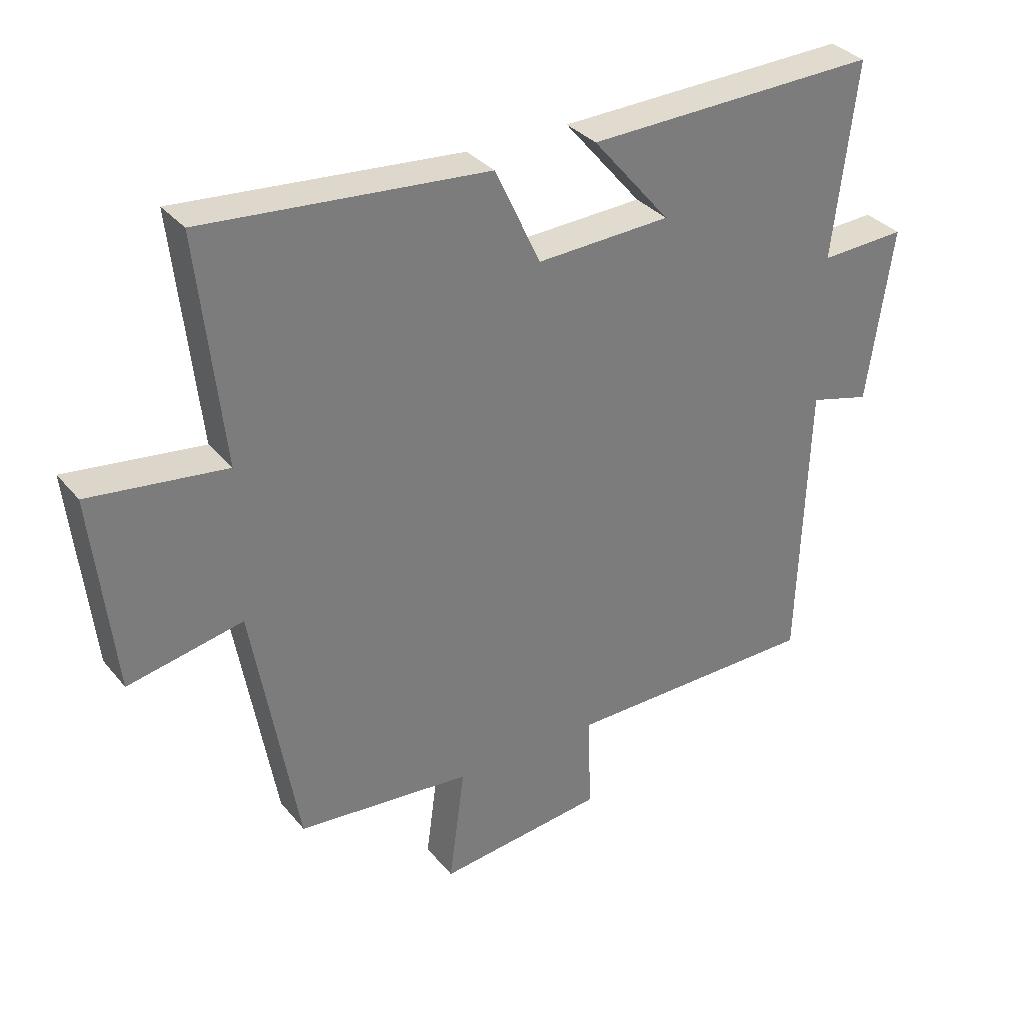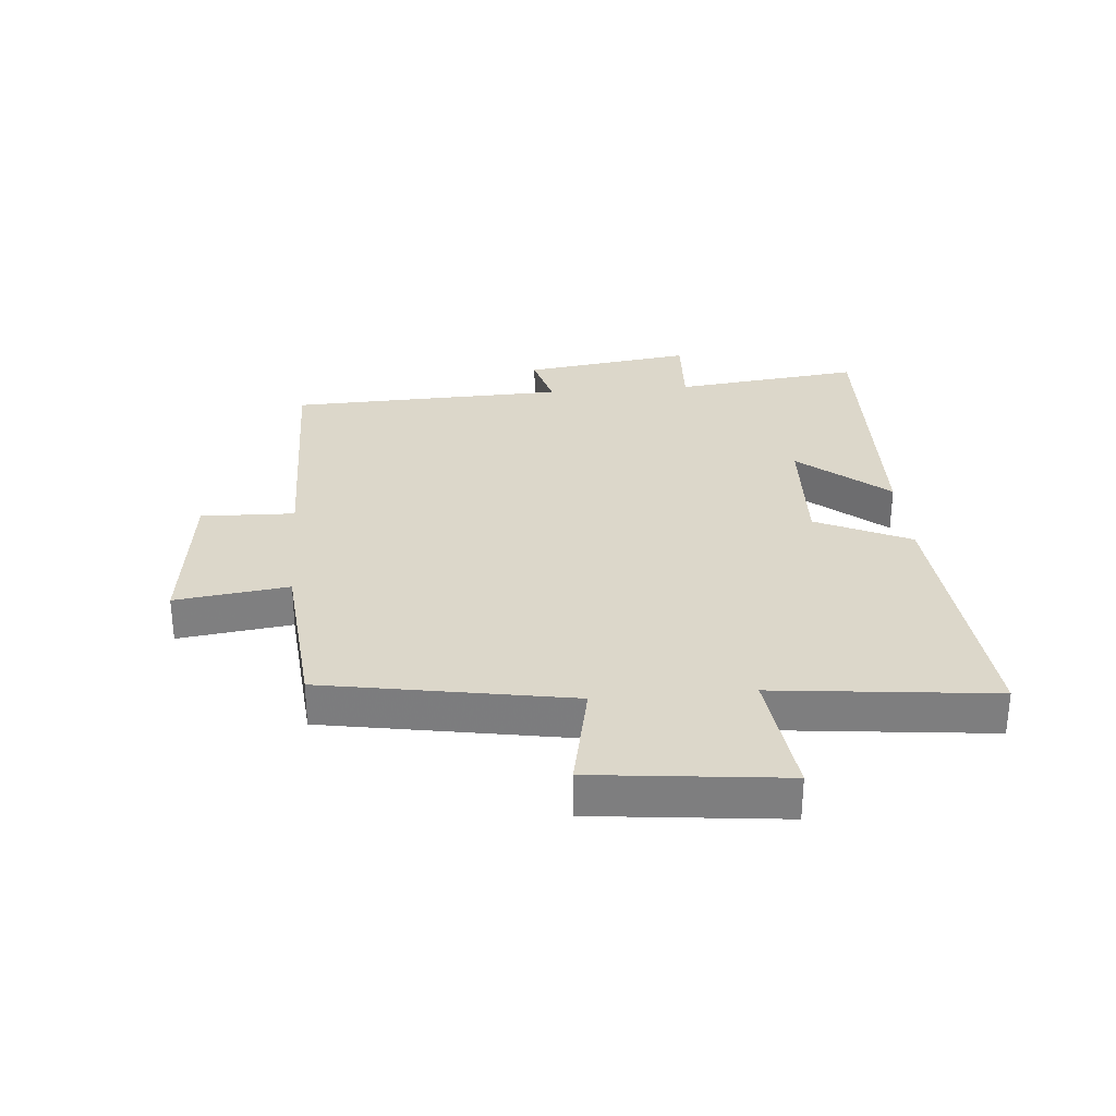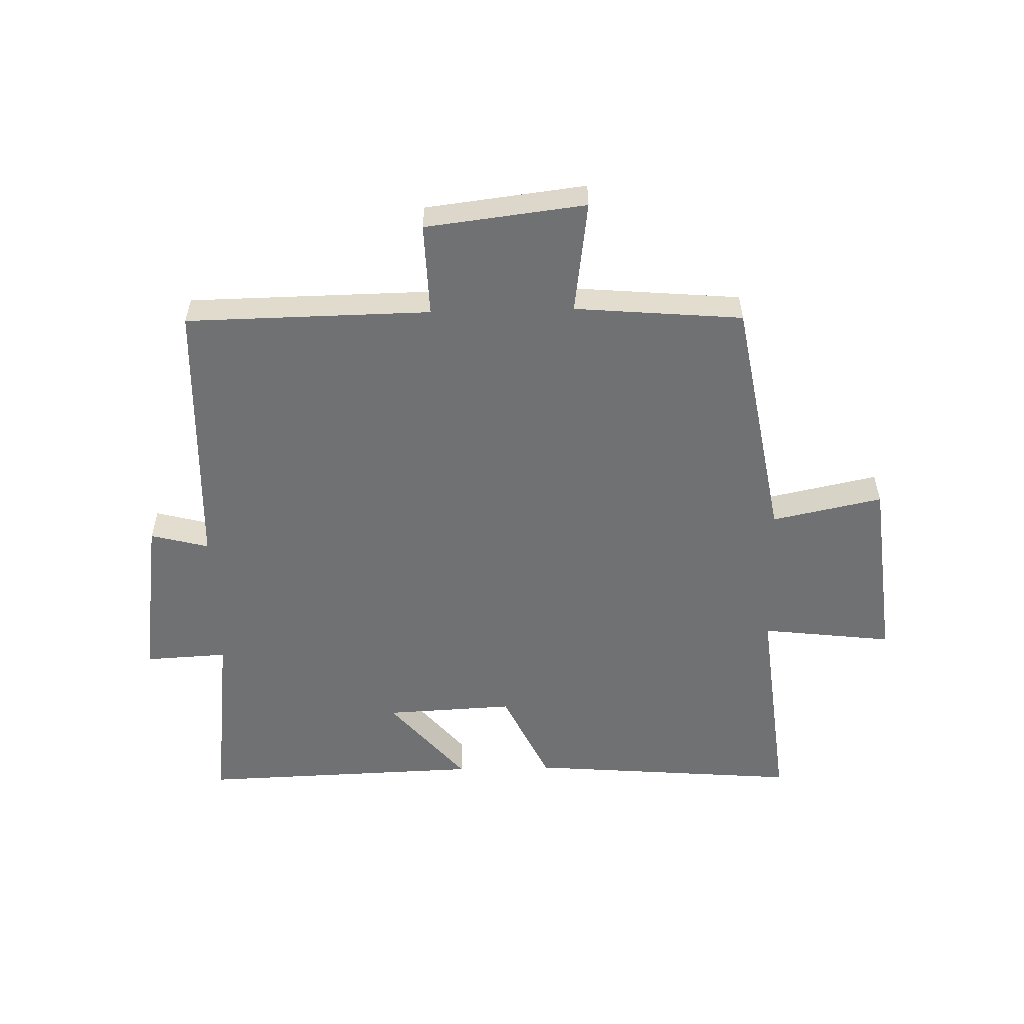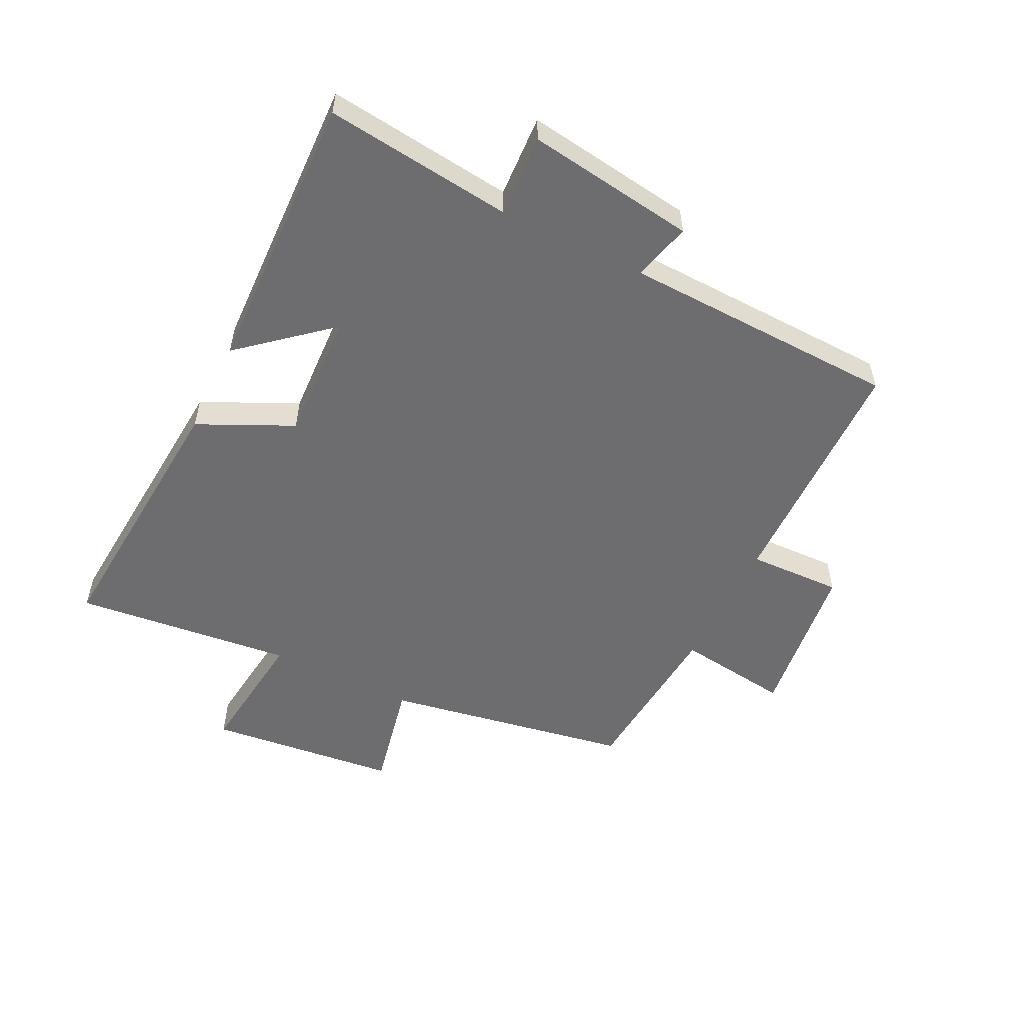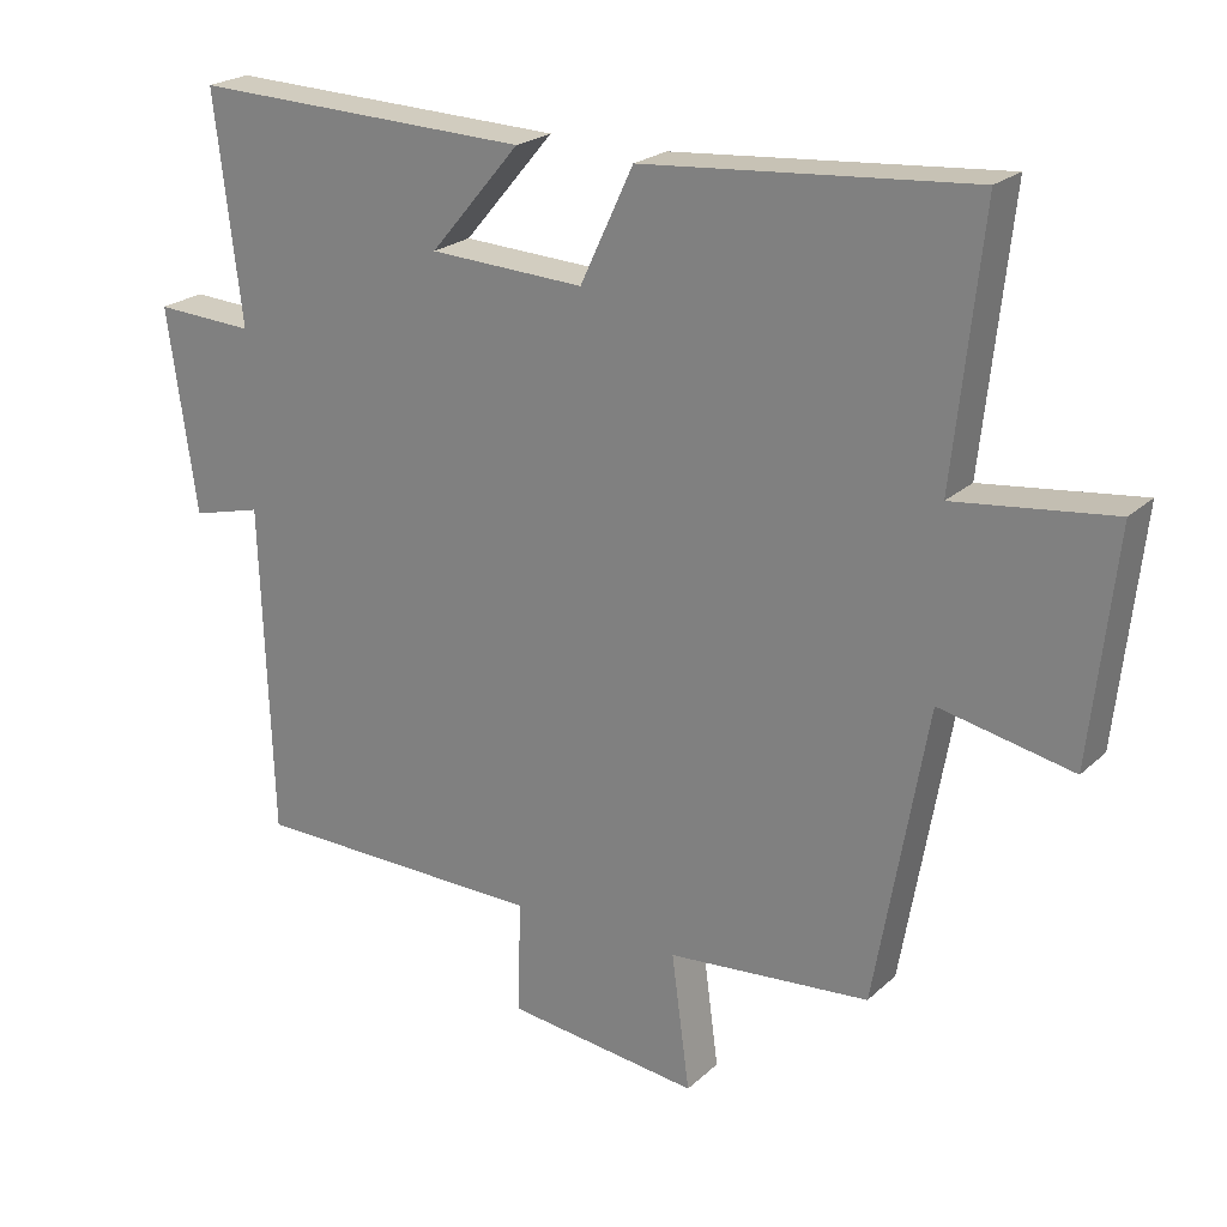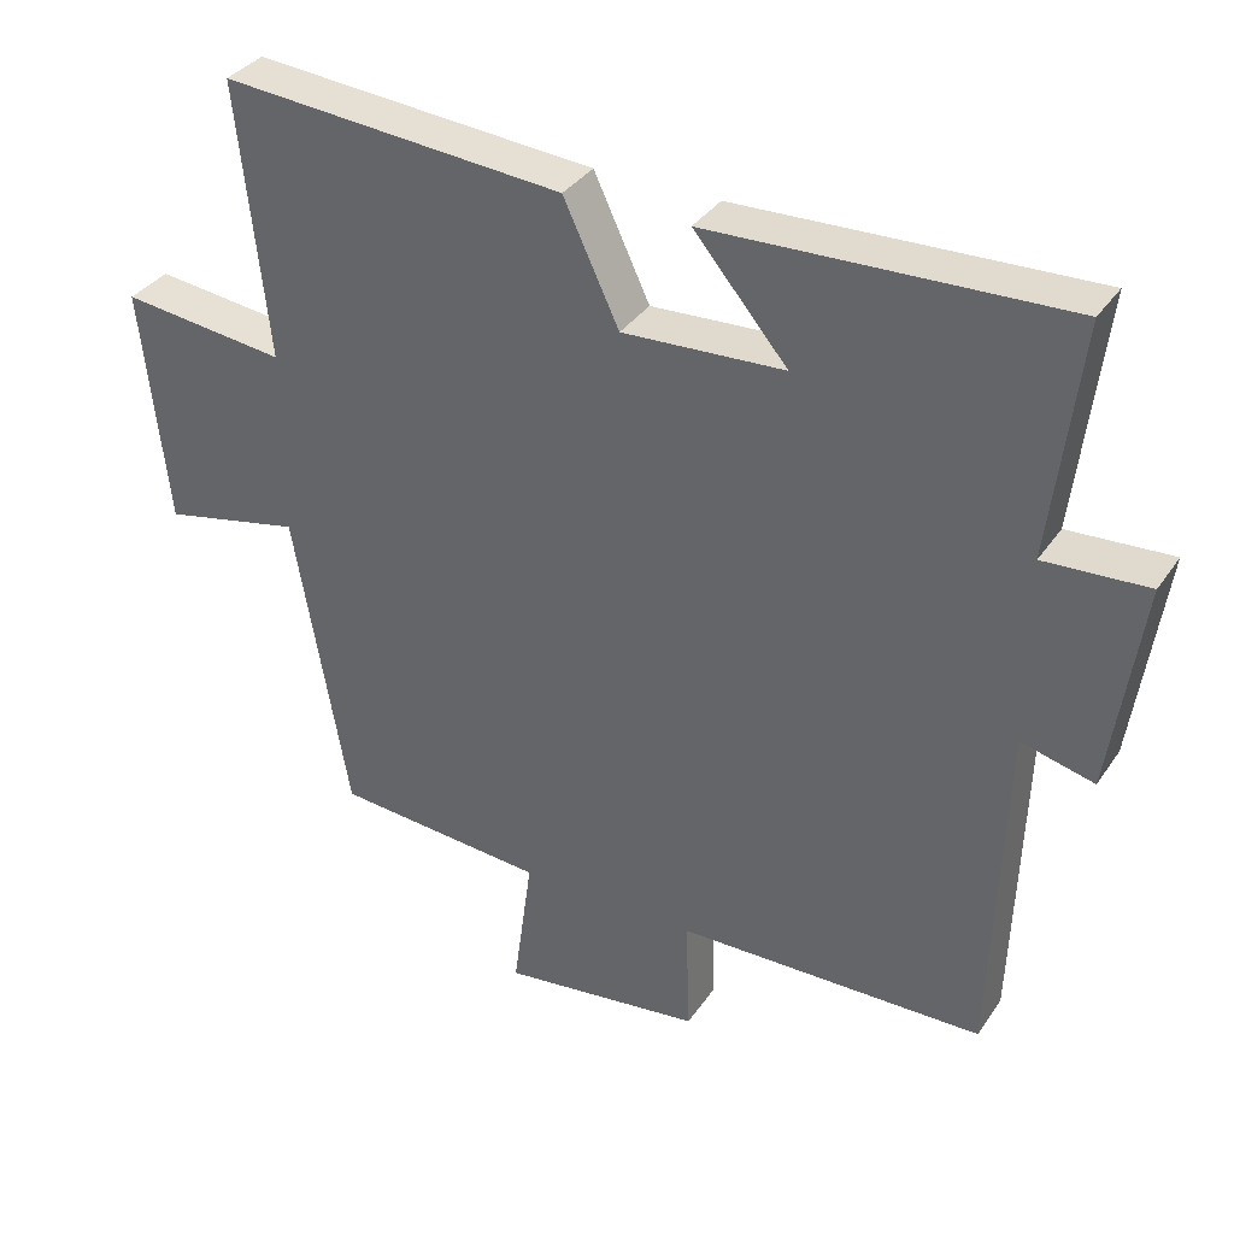
<metadata>
{"format":"obj","ext":"obj","renderer":"f3d","projection":"perspective","resolution":1024,"background":"white","views":[{"elev":33.1,"azim":-32.9,"up":"+Z"},{"elev":30.4,"azim":-94.9,"up":"+Y"},{"elev":-55.2,"azim":-178.5,"up":"+Y"},{"elev":-54.1,"azim":63.8,"up":"+Y"},{"elev":22.5,"azim":-146.5,"up":"+Z"},{"elev":34.9,"azim":29.4,"up":"+Z"}]}
</metadata>
<code>
v 0.537 0.07 0.515
v 0.5 0.07 0.207
v 0.636 0.07 0.214
v 0.596 0.07 -0.064
v 0.5 0.07 -0.039
v 0.485 0.07 -0.494
v 0.082 0.07 -0.5
v 0.087 0.07 -0.654
v -0.177 0.07 -0.686
v -0.152 0.07 -0.5
v -0.429 0.07 -0.476
v -0.5 0.07 -0.071
v -0.682 0.07 -0.109
v -0.716 0.07 0.203
v -0.5 0.07 0.177
v -0.539 0.07 0.537
v -0.09 0.07 0.5
v -0.017 0.07 0.345
v 0.195 0.07 0.355
v 0.072 0.07 0.5
v 0.537 0 0.515
v 0.5 0 0.207
v 0.636 0 0.214
v 0.596 0 -0.064
v 0.5 0 -0.039
v 0.485 0 -0.494
v 0.082 0 -0.5
v 0.087 0 -0.654
v -0.177 0 -0.686
v -0.152 0 -0.5
v -0.429 0 -0.476
v -0.5 0 -0.071
v -0.682 0 -0.109
v -0.716 0 0.203
v -0.5 0 0.177
v -0.539 0 0.537
v -0.09 0 0.5
v -0.017 0 0.345
v 0.195 0 0.355
v 0.072 0 0.5
f 19 20 1 2
f 18 19 2
f 15 16 17 18
f 15 18 2
f 12 13 14 15
f 10 11 12 15
f 10 15 2
f 7 8 9 10
f 5 6 7 10
f 5 10 2 3
f 3 4 5
f 22 21 40 39
f 22 39 38
f 38 37 36 35
f 22 38 35
f 35 34 33 32
f 35 32 31 30
f 22 35 30
f 30 29 28 27
f 30 27 26 25
f 23 22 30 25
f 25 24 23
f 1 21 22 2
f 2 22 23 3
f 3 23 24 4
f 4 24 25 5
f 5 25 26 6
f 6 26 27 7
f 7 27 28 8
f 8 28 29 9
f 9 29 30 10
f 10 30 31 11
f 11 31 32 12
f 12 32 33 13
f 13 33 34 14
f 14 34 35 15
f 15 35 36 16
f 16 36 37 17
f 17 37 38 18
f 18 38 39 19
f 19 39 40 20
f 20 40 21 1

</code>
